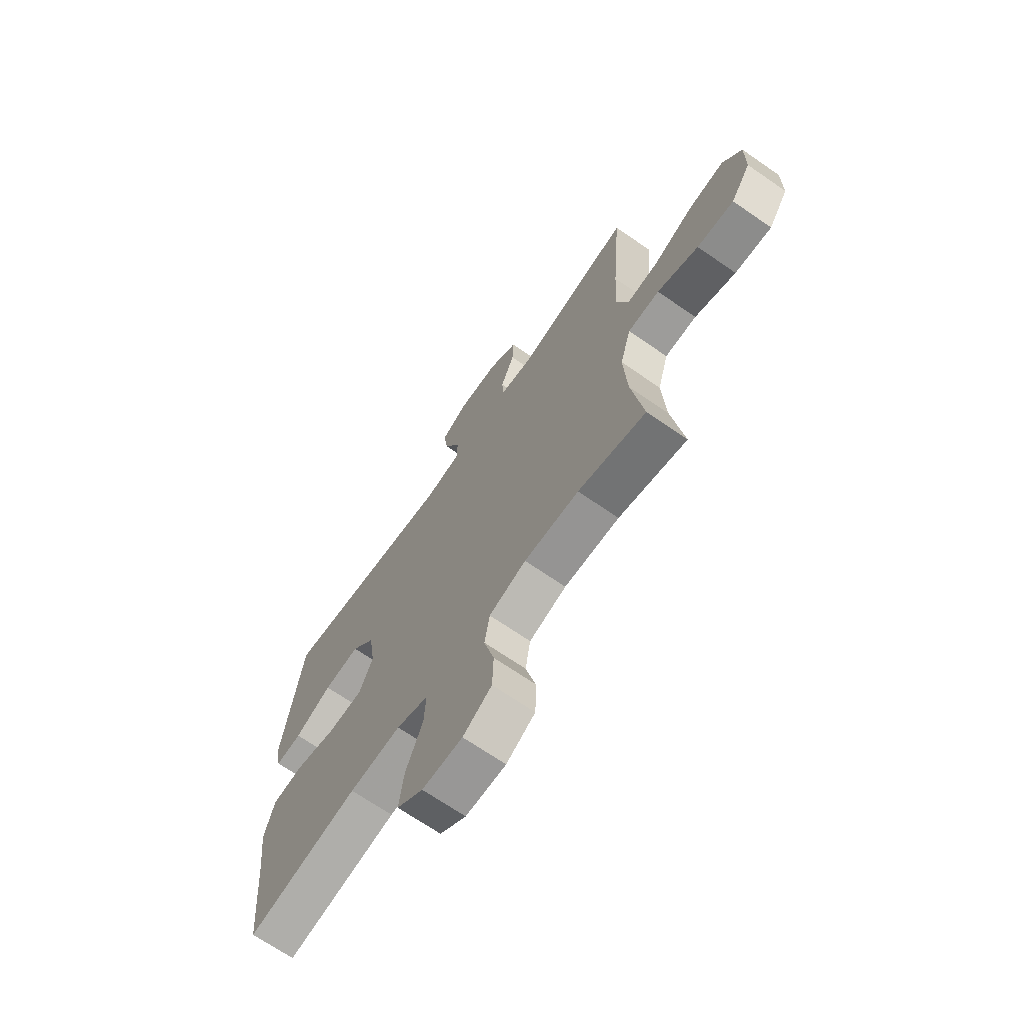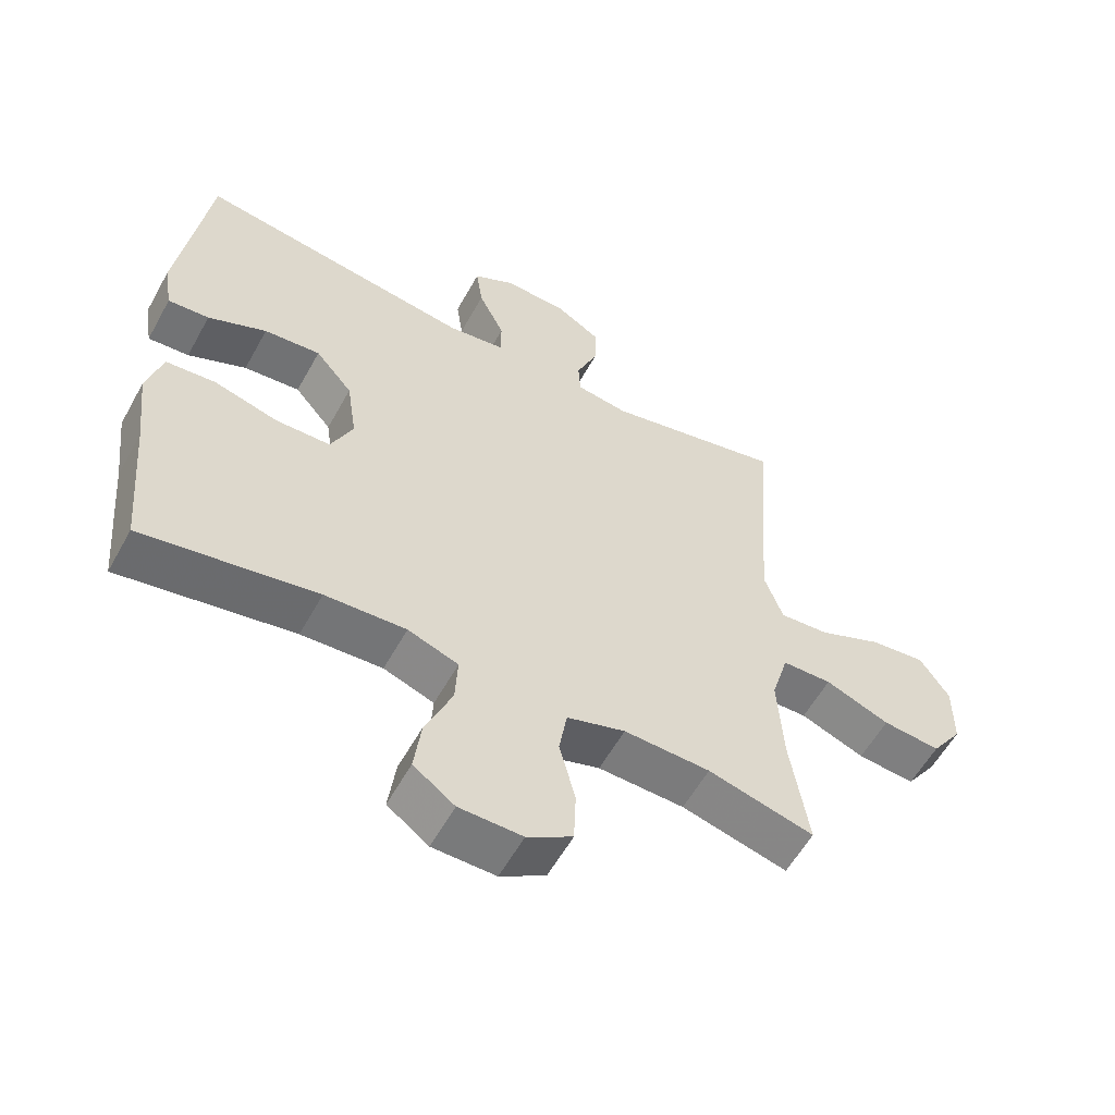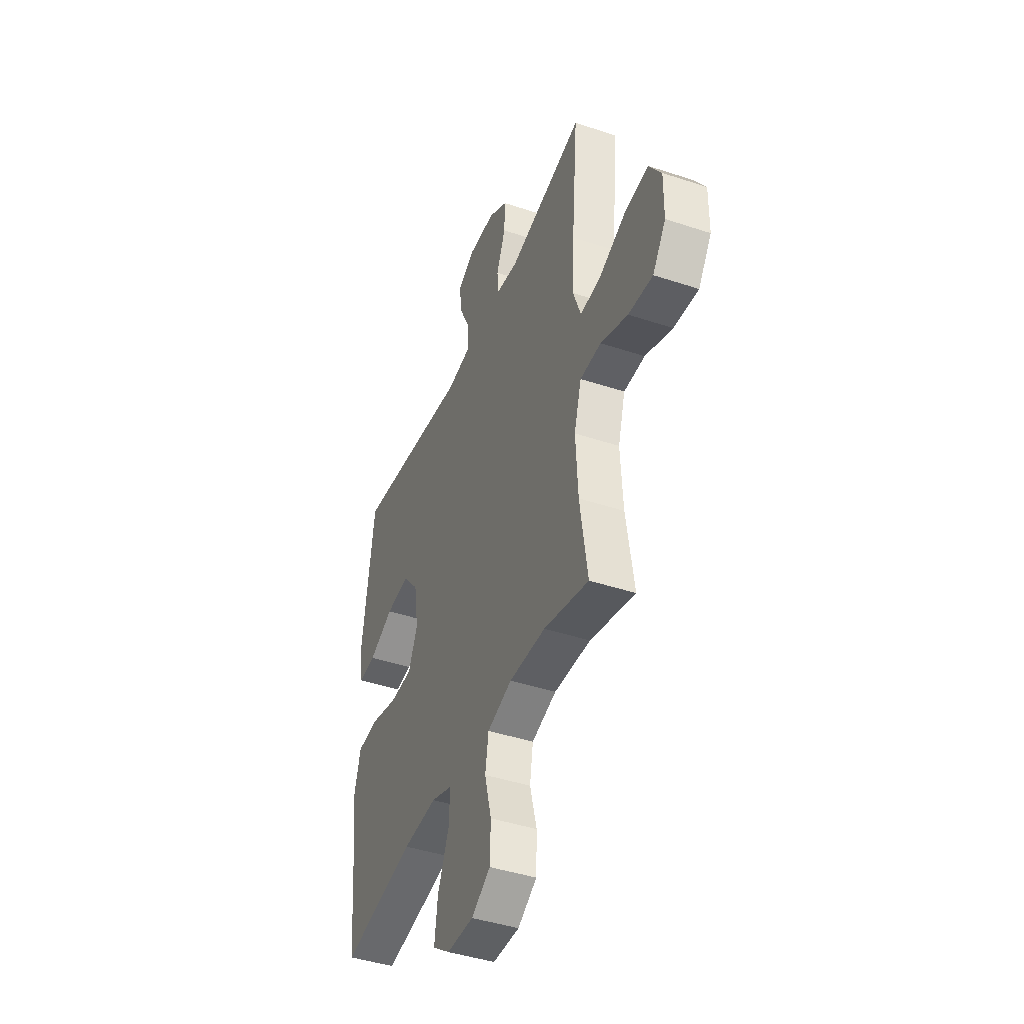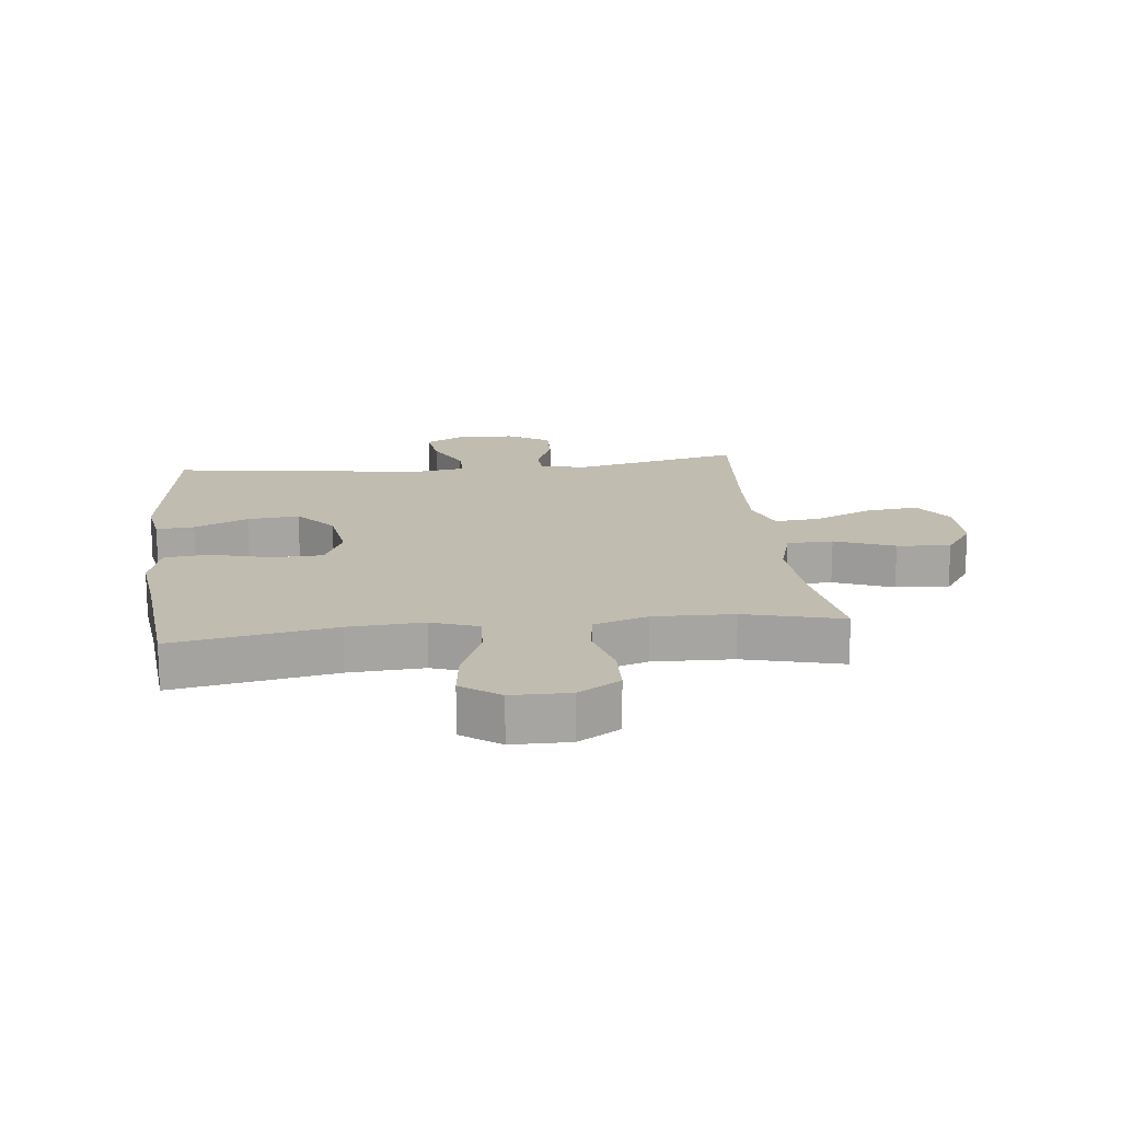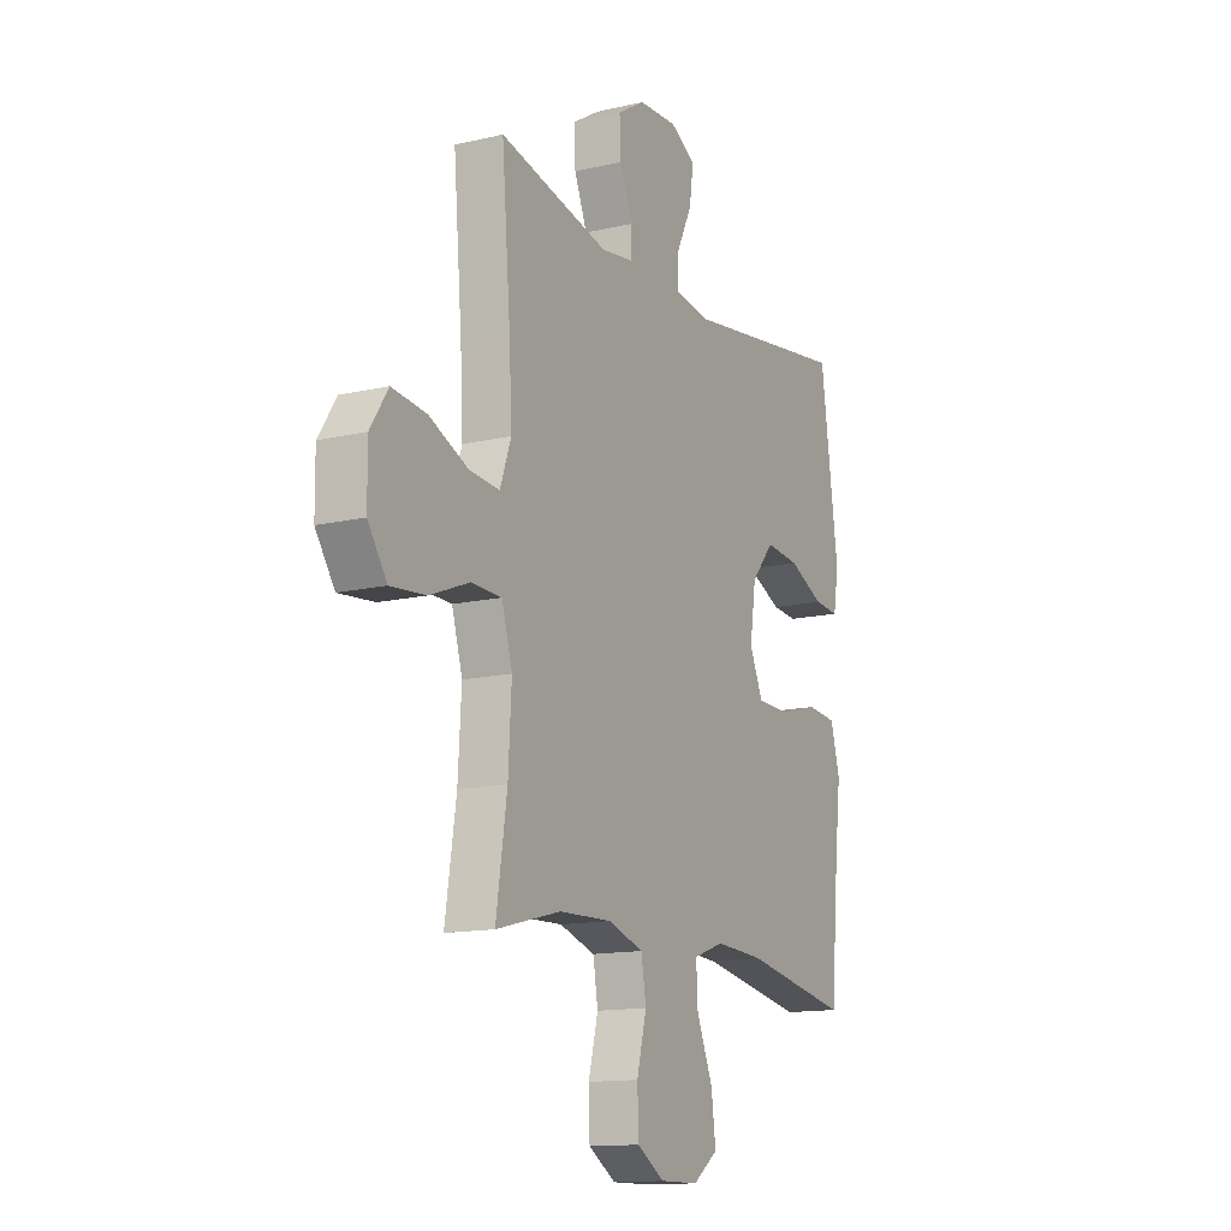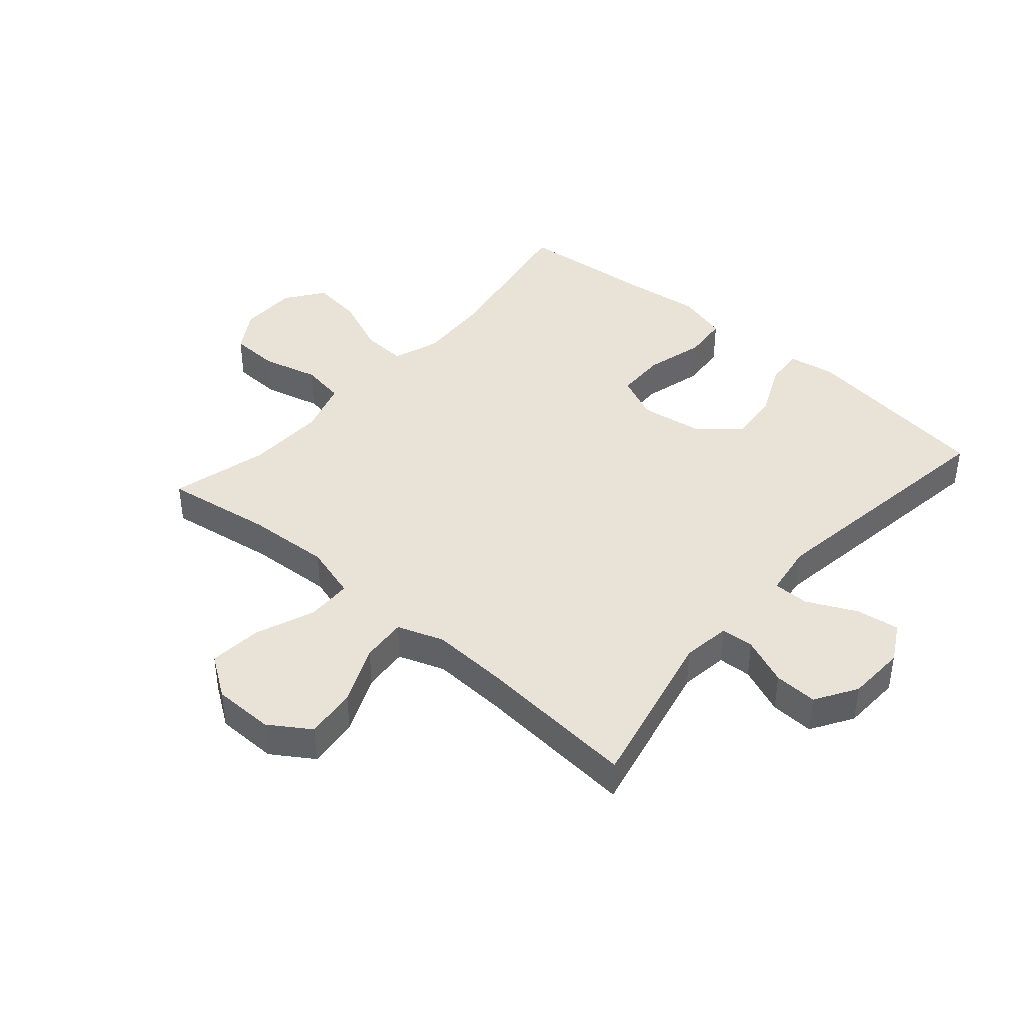
<metadata>
{"format":"obj","ext":"obj","renderer":"f3d","projection":"perspective","resolution":1024,"background":"white","views":[{"elev":-68.8,"azim":-124.7,"up":"+Z"},{"elev":-57.8,"azim":151.2,"up":"+Z"},{"elev":-43.1,"azim":-111.5,"up":"+Z"},{"elev":16.5,"azim":173.4,"up":"+Y"},{"elev":-13.8,"azim":-62.5,"up":"+Z"},{"elev":41.6,"azim":-49.0,"up":"+Y"}]}
</metadata>
<code>
v -0.5 0.07 -0.5
v -0.473 0.07 -0.323
v -0.465 0.07 -0.186
v -0.491 0.07 -0.097
v -0.566 0.07 -0.095
v -0.663 0.07 -0.133
v -0.75 0.07 -0.141
v -0.797 0.07 -0.073
v -0.798 0.07 0.027
v -0.754 0.07 0.094
v -0.669 0.07 0.084
v -0.573 0.07 0.042
v -0.499 0.07 0.036
v -0.472 0.07 0.112
v -0.478 0.07 0.236
v -0.5 0.07 0.5
v -0.229 0.07 0.439
v -0.15 0.07 0.45
v -0.147 0.07 0.504
v -0.179 0.07 0.582
v -0.182 0.07 0.653
v -0.114 0.07 0.695
v -0.018 0.07 0.699
v 0.045 0.07 0.664
v 0.035 0.07 0.593
v -0.004 0.07 0.512
v -0.004 0.07 0.453
v 0.082 0.07 0.44
v 0.5 0.07 0.5
v 0.544 0.07 0.183
v 0.531 0.07 0.106
v 0.469 0.07 0.111
v 0.381 0.07 0.151
v 0.296 0.07 0.159
v 0.24 0.07 0.093
v 0.225 0.07 -0.008
v 0.258 0.07 -0.081
v 0.34 0.07 -0.083
v 0.438 0.07 -0.057
v 0.512 0.07 -0.064
v 0.535 0.07 -0.148
v 0.52 0.07 -0.275
v 0.5 0.07 -0.5
v 0.237 0.07 -0.453
v 0.115 0.07 -0.446
v 0.039 0.07 -0.473
v 0.043 0.07 -0.546
v 0.083 0.07 -0.641
v 0.094 0.07 -0.725
v 0.032 0.07 -0.77
v -0.063 0.07 -0.771
v -0.131 0.07 -0.729
v -0.134 0.07 -0.648
v -0.11 0.07 -0.555
v -0.122 0.07 -0.483
v -0.21 0.07 -0.455
v -0.34 0.07 -0.459
v -0.5 0 -0.5
v -0.473 0 -0.323
v -0.465 0 -0.186
v -0.491 0 -0.097
v -0.566 0 -0.095
v -0.663 0 -0.133
v -0.75 0 -0.141
v -0.797 0 -0.073
v -0.798 0 0.027
v -0.754 0 0.094
v -0.669 0 0.084
v -0.573 0 0.042
v -0.499 0 0.036
v -0.472 0 0.112
v -0.478 0 0.236
v -0.5 0 0.5
v -0.229 0 0.439
v -0.15 0 0.45
v -0.147 0 0.504
v -0.179 0 0.582
v -0.182 0 0.653
v -0.114 0 0.695
v -0.018 0 0.699
v 0.045 0 0.664
v 0.035 0 0.593
v -0.004 0 0.512
v -0.004 0 0.453
v 0.082 0 0.44
v 0.5 0 0.5
v 0.544 0 0.183
v 0.531 0 0.106
v 0.469 0 0.111
v 0.381 0 0.151
v 0.296 0 0.159
v 0.24 0 0.093
v 0.225 0 -0.008
v 0.258 0 -0.081
v 0.34 0 -0.083
v 0.438 0 -0.057
v 0.512 0 -0.064
v 0.535 0 -0.148
v 0.52 0 -0.275
v 0.5 0 -0.5
v 0.237 0 -0.453
v 0.115 0 -0.446
v 0.039 0 -0.473
v 0.043 0 -0.546
v 0.083 0 -0.641
v 0.094 0 -0.725
v 0.032 0 -0.77
v -0.063 0 -0.771
v -0.131 0 -0.729
v -0.134 0 -0.648
v -0.11 0 -0.555
v -0.122 0 -0.483
v -0.21 0 -0.455
v -0.34 0 -0.459
f 52 53 54
f 51 52 54
f 50 51 54
f 49 50 54
f 48 49 54
f 47 48 54
f 46 47 54 55
f 45 46 55 56
f 42 43 44
f 42 44 45
f 41 42 45
f 40 41 45
f 39 40 45
f 38 39 45
f 37 38 45 56
f 31 32 33
f 30 31 33
f 29 30 33
f 28 29 33
f 27 28 33 34
f 24 25 26
f 23 24 26
f 22 23 26
f 21 22 26
f 20 21 26
f 19 20 26
f 18 19 26 27
f 27 34 35
f 18 27 35
f 17 18 35
f 10 11 12
f 9 10 12
f 8 9 12
f 7 8 12
f 6 7 12
f 5 6 12
f 4 5 12 13
f 3 4 13 14
f 57 1 2
f 57 2 3
f 56 57 3
f 37 56 3
f 36 37 3
f 17 35 36
f 16 17 36
f 15 16 36
f 36 3 14
f 14 15 36
f 111 110 109
f 111 109 108
f 111 108 107
f 111 107 106
f 111 106 105
f 111 105 104
f 112 111 104 103
f 113 112 103 102
f 101 100 99
f 102 101 99
f 102 99 98
f 102 98 97
f 102 97 96
f 102 96 95
f 113 102 95 94
f 90 89 88
f 90 88 87
f 90 87 86
f 90 86 85
f 91 90 85 84
f 83 82 81
f 83 81 80
f 83 80 79
f 83 79 78
f 83 78 77
f 83 77 76
f 84 83 76 75
f 92 91 84
f 92 84 75
f 92 75 74
f 69 68 67
f 69 67 66
f 69 66 65
f 69 65 64
f 69 64 63
f 69 63 62
f 70 69 62 61
f 71 70 61 60
f 59 58 114
f 60 59 114
f 60 114 113
f 60 113 94
f 60 94 93
f 93 92 74
f 93 74 73
f 93 73 72
f 71 60 93
f 93 72 71
f 1 58 59 2
f 2 59 60 3
f 3 60 61 4
f 4 61 62 5
f 5 62 63 6
f 6 63 64 7
f 7 64 65 8
f 8 65 66 9
f 9 66 67 10
f 10 67 68 11
f 11 68 69 12
f 12 69 70 13
f 13 70 71 14
f 14 71 72 15
f 15 72 73 16
f 16 73 74 17
f 17 74 75 18
f 18 75 76 19
f 19 76 77 20
f 20 77 78 21
f 21 78 79 22
f 22 79 80 23
f 23 80 81 24
f 24 81 82 25
f 25 82 83 26
f 26 83 84 27
f 27 84 85 28
f 28 85 86 29
f 29 86 87 30
f 30 87 88 31
f 31 88 89 32
f 32 89 90 33
f 33 90 91 34
f 34 91 92 35
f 35 92 93 36
f 36 93 94 37
f 37 94 95 38
f 38 95 96 39
f 39 96 97 40
f 40 97 98 41
f 41 98 99 42
f 42 99 100 43
f 43 100 101 44
f 44 101 102 45
f 45 102 103 46
f 46 103 104 47
f 47 104 105 48
f 48 105 106 49
f 49 106 107 50
f 50 107 108 51
f 51 108 109 52
f 52 109 110 53
f 53 110 111 54
f 54 111 112 55
f 55 112 113 56
f 56 113 114 57
f 57 114 58 1

</code>
